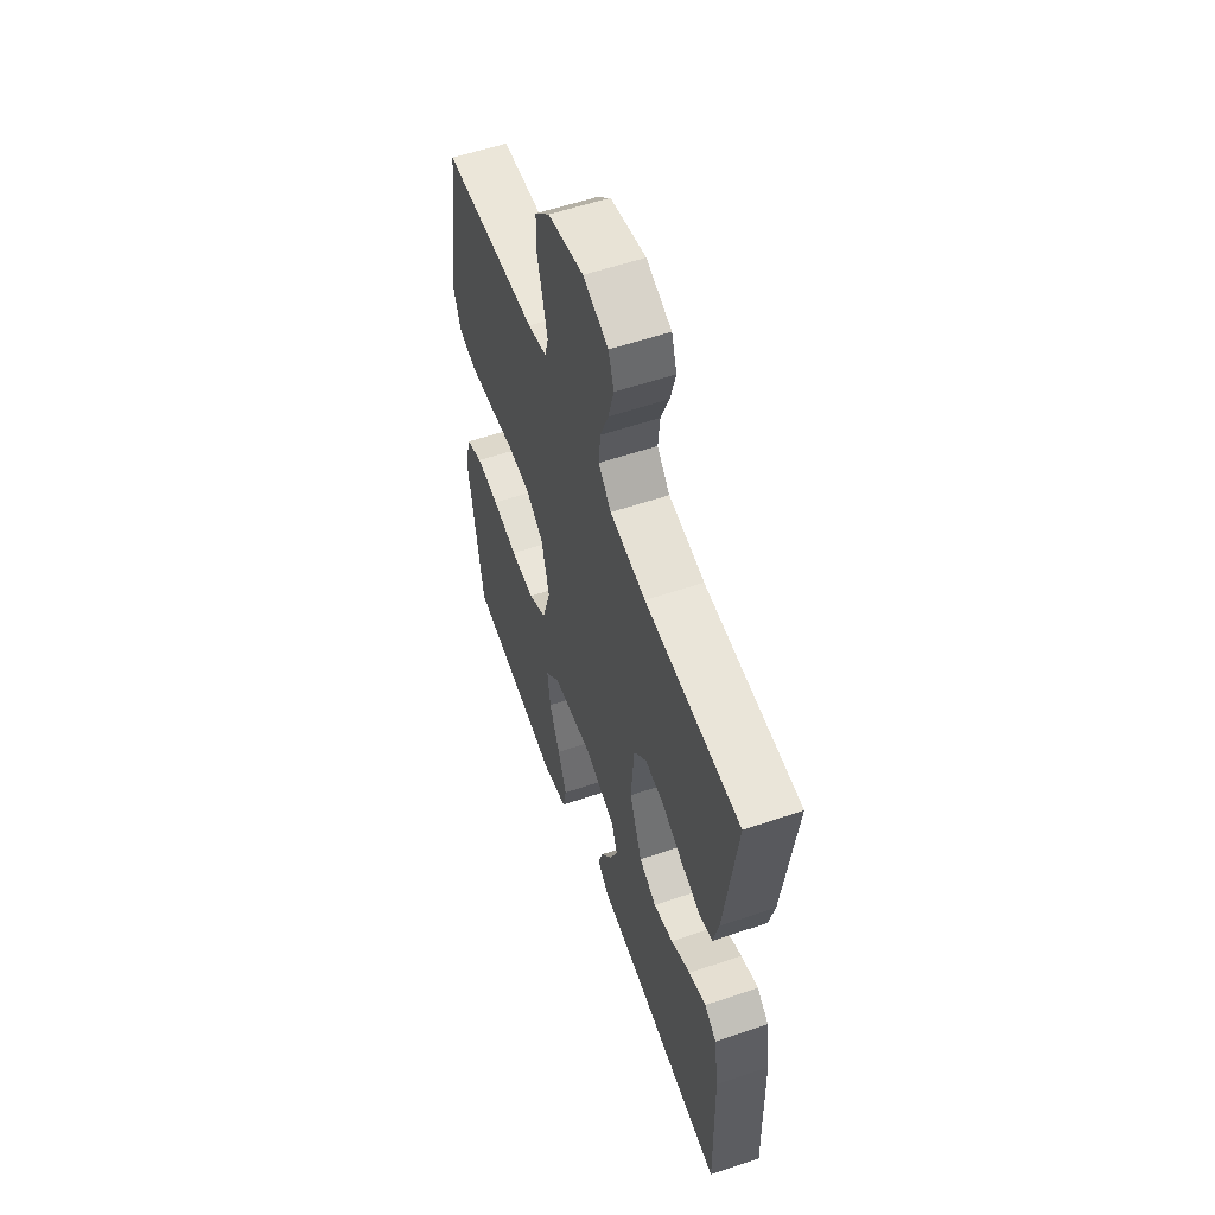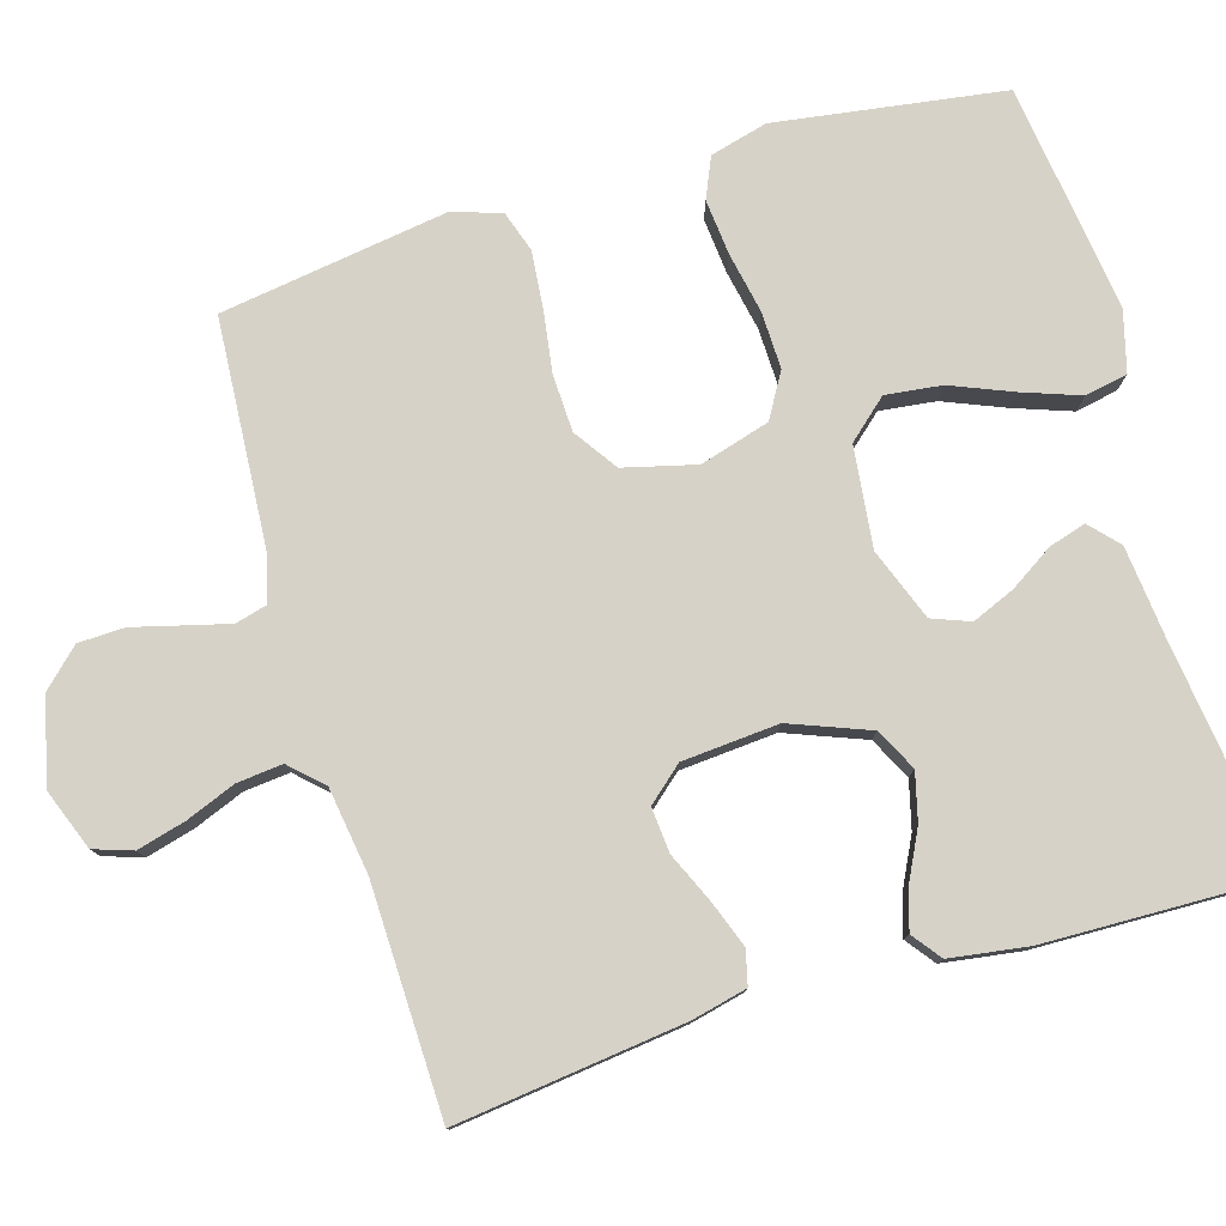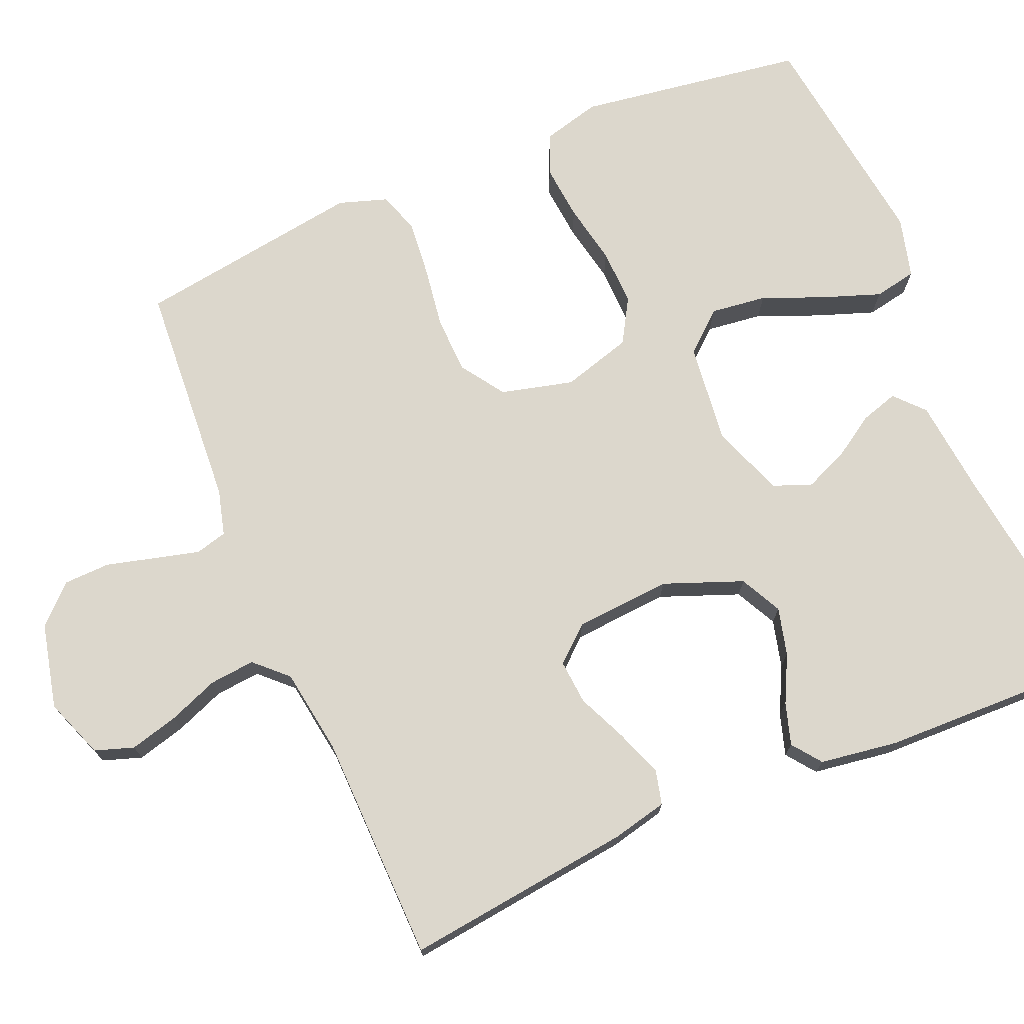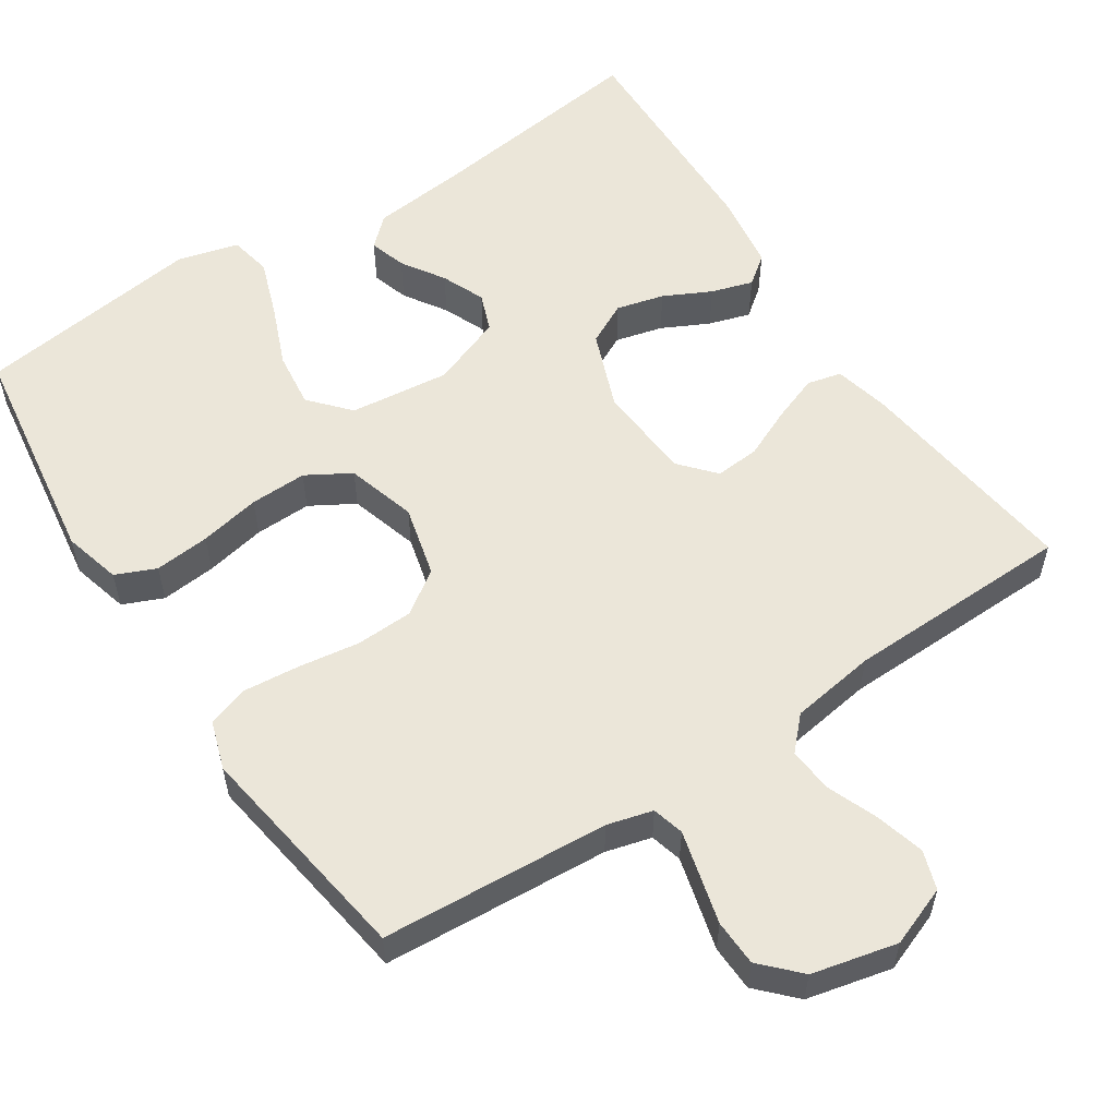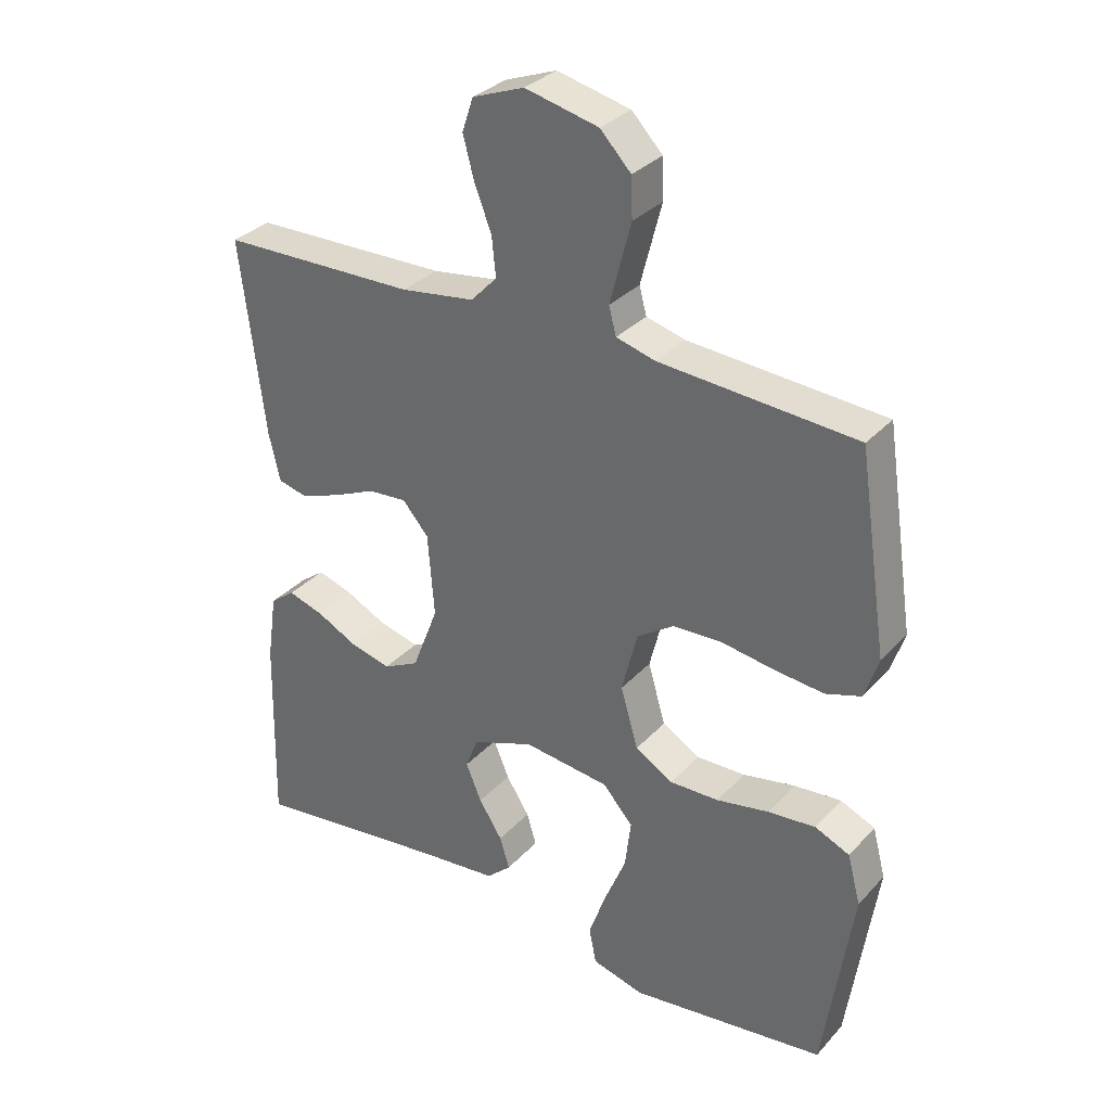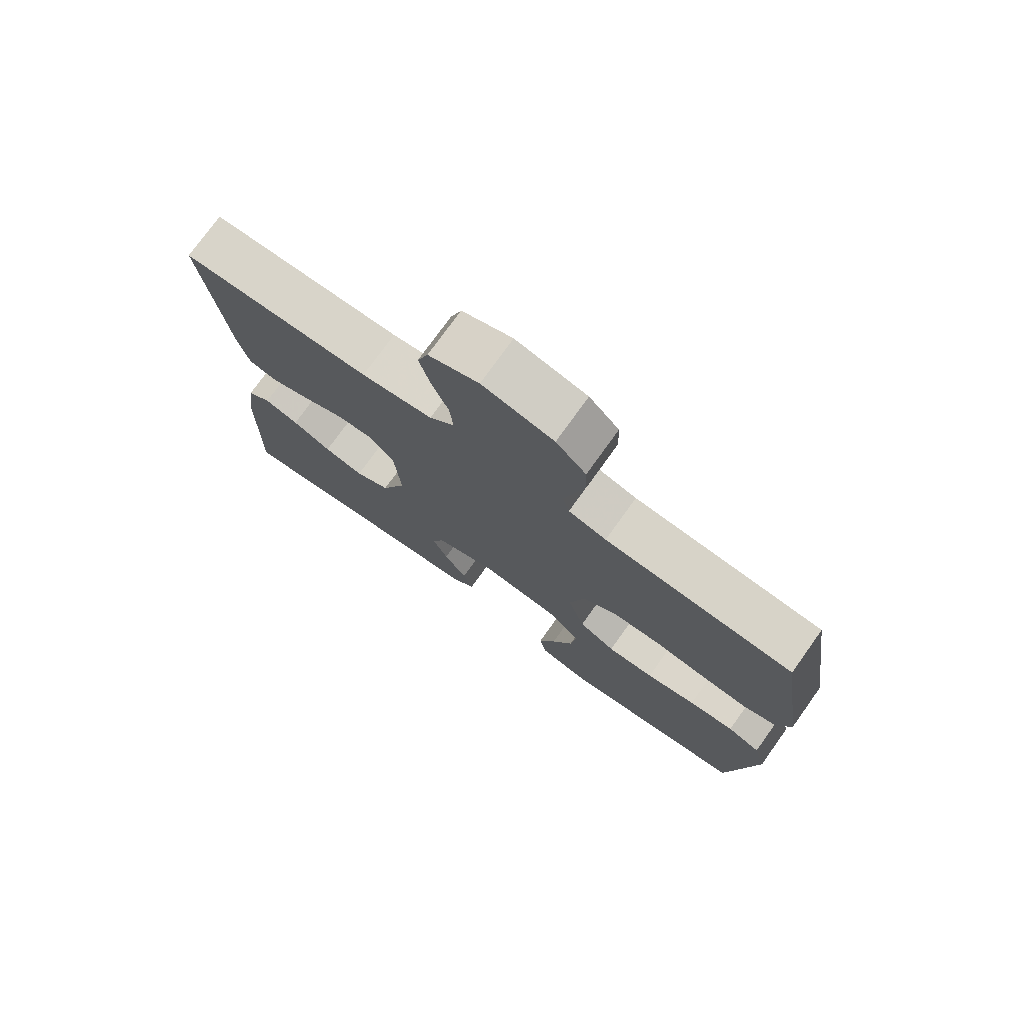
<metadata>
{"format":"obj","ext":"obj","renderer":"f3d","projection":"perspective","resolution":1024,"background":"white","views":[{"elev":57.2,"azim":70.5,"up":"+Z"},{"elev":78.5,"azim":73.5,"up":"+Y"},{"elev":72.9,"azim":67.1,"up":"+Y"},{"elev":56.2,"azim":-33.4,"up":"+Y"},{"elev":32.4,"azim":-145.1,"up":"+Z"},{"elev":75.8,"azim":-144.4,"up":"+Z"}]}
</metadata>
<code>
v 0.5 0.07 -0.5
v 0.2 0.07 -0.461
v 0.077 0.07 -0.448
v 0.039 0.07 -0.413
v 0.054 0.07 -0.364
v 0.09 0.07 -0.308
v 0.114 0.07 -0.251
v 0.095 0.07 -0.201
v 0 0.07 -0.165
v -0.132 0.07 -0.18
v -0.178 0.07 -0.232
v -0.169 0.07 -0.306
v -0.136 0.07 -0.387
v -0.109 0.07 -0.463
v -0.12 0.07 -0.519
v -0.2 0.07 -0.54
v -0.5 0.07 -0.5
v -0.544 0.07 -0.2
v -0.524 0.07 -0.124
v -0.471 0.07 -0.101
v -0.398 0.07 -0.108
v -0.318 0.07 -0.124
v -0.243 0.07 -0.126
v -0.185 0.07 -0.092
v -0.158 0.07 0
v -0.182 0.07 0.095
v -0.239 0.07 0.134
v -0.314 0.07 0.137
v -0.396 0.07 0.125
v -0.47 0.07 0.118
v -0.524 0.07 0.136
v -0.545 0.07 0.2
v -0.5 0.07 0.5
v -0.2 0.07 0.52
v -0.14 0.07 0.536
v -0.129 0.07 0.578
v -0.144 0.07 0.636
v -0.161 0.07 0.701
v -0.159 0.07 0.762
v -0.112 0.07 0.811
v 0 0.07 0.837
v 0.079 0.07 0.807
v 0.096 0.07 0.756
v 0.079 0.07 0.692
v 0.053 0.07 0.626
v 0.047 0.07 0.566
v 0.087 0.07 0.524
v 0.2 0.07 0.507
v 0.5 0.07 0.5
v 0.463 0.07 0.2
v 0.446 0.07 0.127
v 0.401 0.07 0.116
v 0.339 0.07 0.139
v 0.274 0.07 0.168
v 0.215 0.07 0.173
v 0.175 0.07 0.127
v 0.165 0.07 0
v 0.205 0.07 -0.104
v 0.26 0.07 -0.132
v 0.323 0.07 -0.116
v 0.385 0.07 -0.085
v 0.44 0.07 -0.068
v 0.478 0.07 -0.097
v 0.493 0.07 -0.2
v 0.5 0 -0.5
v 0.2 0 -0.461
v 0.077 0 -0.448
v 0.039 0 -0.413
v 0.054 0 -0.364
v 0.09 0 -0.308
v 0.114 0 -0.251
v 0.095 0 -0.201
v 0 0 -0.165
v -0.132 0 -0.18
v -0.178 0 -0.232
v -0.169 0 -0.306
v -0.136 0 -0.387
v -0.109 0 -0.463
v -0.12 0 -0.519
v -0.2 0 -0.54
v -0.5 0 -0.5
v -0.544 0 -0.2
v -0.524 0 -0.124
v -0.471 0 -0.101
v -0.398 0 -0.108
v -0.318 0 -0.124
v -0.243 0 -0.126
v -0.185 0 -0.092
v -0.158 0 0
v -0.182 0 0.095
v -0.239 0 0.134
v -0.314 0 0.137
v -0.396 0 0.125
v -0.47 0 0.118
v -0.524 0 0.136
v -0.545 0 0.2
v -0.5 0 0.5
v -0.2 0 0.52
v -0.14 0 0.536
v -0.129 0 0.578
v -0.144 0 0.636
v -0.161 0 0.701
v -0.159 0 0.762
v -0.112 0 0.811
v 0 0 0.837
v 0.079 0 0.807
v 0.096 0 0.756
v 0.079 0 0.692
v 0.053 0 0.626
v 0.047 0 0.566
v 0.087 0 0.524
v 0.2 0 0.507
v 0.5 0 0.5
v 0.463 0 0.2
v 0.446 0 0.127
v 0.401 0 0.116
v 0.339 0 0.139
v 0.274 0 0.168
v 0.215 0 0.173
v 0.175 0 0.127
v 0.165 0 0
v 0.205 0 -0.104
v 0.26 0 -0.132
v 0.323 0 -0.116
v 0.385 0 -0.085
v 0.44 0 -0.068
v 0.478 0 -0.097
v 0.493 0 -0.2
f 63 64 1 2
f 60 61 62 63
f 59 60 63 2
f 58 59 2 3
f 57 58 3
f 51 52 53 54
f 49 50 51 54
f 48 49 54 55
f 47 48 55 56
f 42 43 44 45
f 40 41 42 45
f 40 45 46
f 37 38 39 40
f 36 37 40 46
f 35 36 46 47
f 31 32 33 34
f 28 29 30 31
f 28 31 34 35
f 19 20 21 22
f 19 22 23
f 18 19 23
f 17 18 23
f 16 17 23 24
f 12 13 14 15
f 12 15 16
f 11 12 16
f 3 4 5 6
f 3 6 7
f 57 3 7
f 56 57 7 8
f 47 56 8 9
f 27 28 35 47
f 26 27 47
f 25 26 47 9
f 24 25 9 10
f 11 16 24
f 10 11 24
f 66 65 128 127
f 127 126 125 124
f 66 127 124 123
f 67 66 123 122
f 67 122 121
f 118 117 116 115
f 118 115 114 113
f 119 118 113 112
f 120 119 112 111
f 109 108 107 106
f 109 106 105 104
f 110 109 104
f 104 103 102 101
f 110 104 101 100
f 111 110 100 99
f 98 97 96 95
f 95 94 93 92
f 99 98 95 92
f 86 85 84 83
f 87 86 83
f 87 83 82
f 87 82 81
f 88 87 81 80
f 79 78 77 76
f 80 79 76
f 80 76 75
f 70 69 68 67
f 71 70 67
f 71 67 121
f 72 71 121 120
f 73 72 120 111
f 111 99 92 91
f 111 91 90
f 73 111 90 89
f 74 73 89 88
f 88 80 75
f 88 75 74
f 1 65 66 2
f 2 66 67 3
f 3 67 68 4
f 4 68 69 5
f 5 69 70 6
f 6 70 71 7
f 7 71 72 8
f 8 72 73 9
f 9 73 74 10
f 10 74 75 11
f 11 75 76 12
f 12 76 77 13
f 13 77 78 14
f 14 78 79 15
f 15 79 80 16
f 16 80 81 17
f 17 81 82 18
f 18 82 83 19
f 19 83 84 20
f 20 84 85 21
f 21 85 86 22
f 22 86 87 23
f 23 87 88 24
f 24 88 89 25
f 25 89 90 26
f 26 90 91 27
f 27 91 92 28
f 28 92 93 29
f 29 93 94 30
f 30 94 95 31
f 31 95 96 32
f 32 96 97 33
f 33 97 98 34
f 34 98 99 35
f 35 99 100 36
f 36 100 101 37
f 37 101 102 38
f 38 102 103 39
f 39 103 104 40
f 40 104 105 41
f 41 105 106 42
f 42 106 107 43
f 43 107 108 44
f 44 108 109 45
f 45 109 110 46
f 46 110 111 47
f 47 111 112 48
f 48 112 113 49
f 49 113 114 50
f 50 114 115 51
f 51 115 116 52
f 52 116 117 53
f 53 117 118 54
f 54 118 119 55
f 55 119 120 56
f 56 120 121 57
f 57 121 122 58
f 58 122 123 59
f 59 123 124 60
f 60 124 125 61
f 61 125 126 62
f 62 126 127 63
f 63 127 128 64
f 64 128 65 1

</code>
